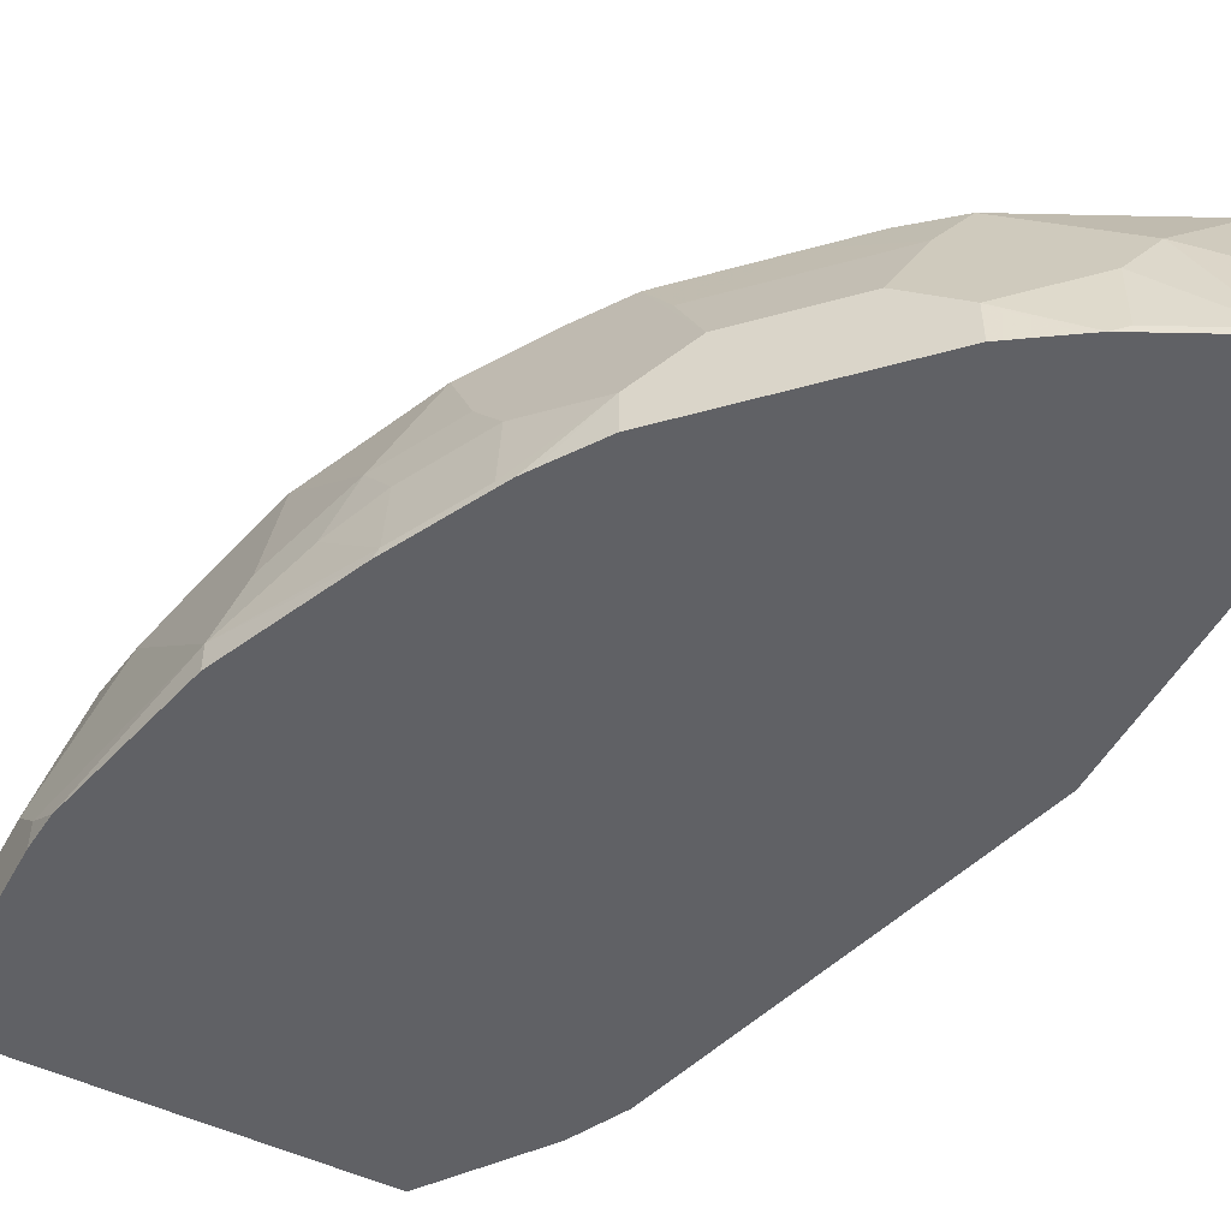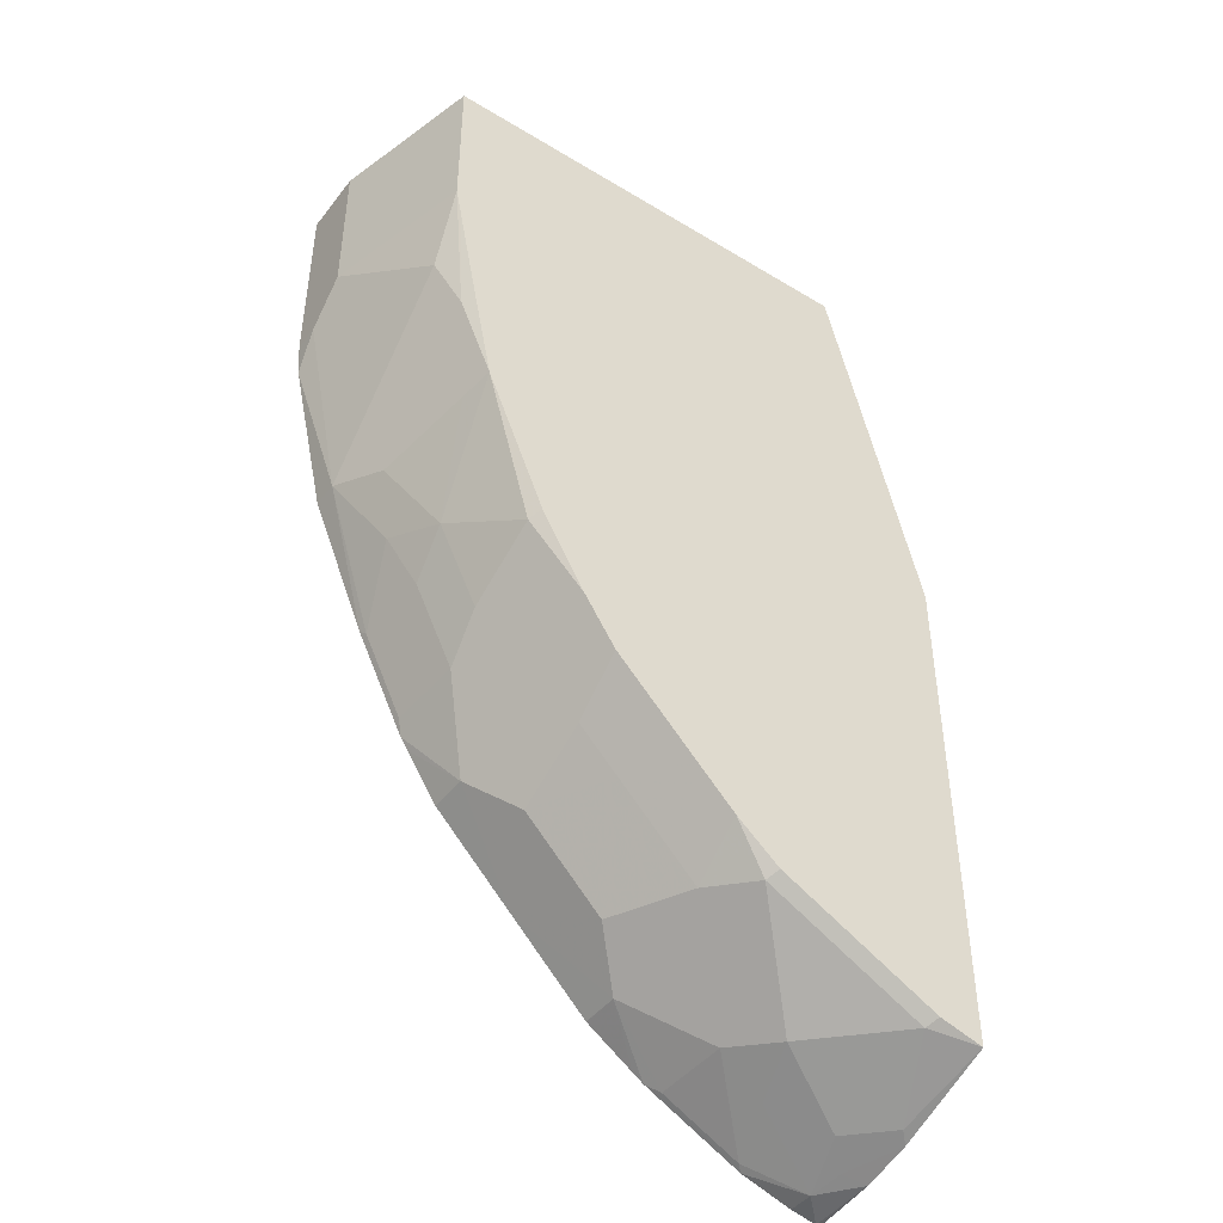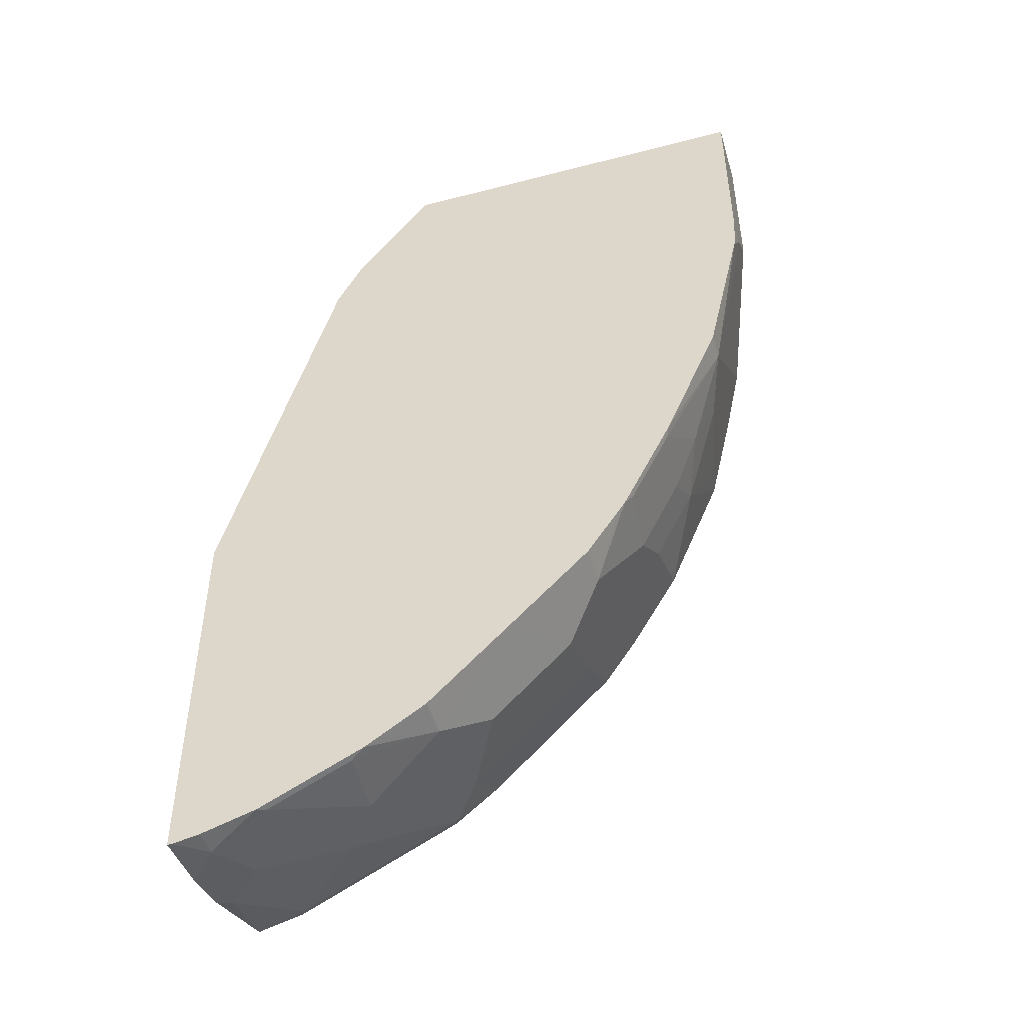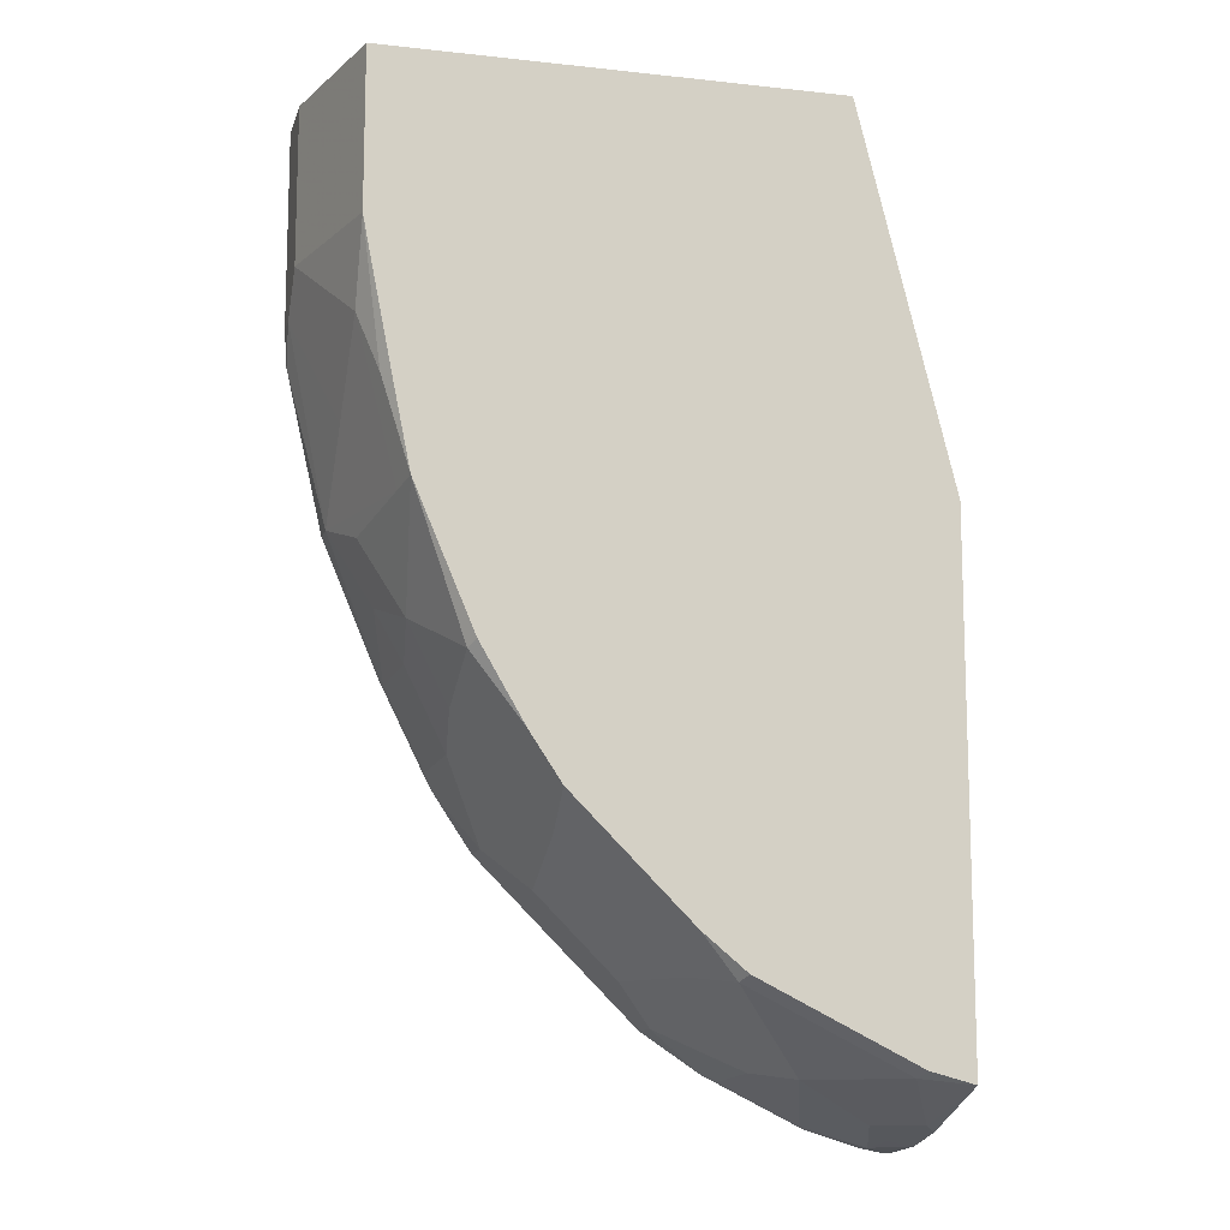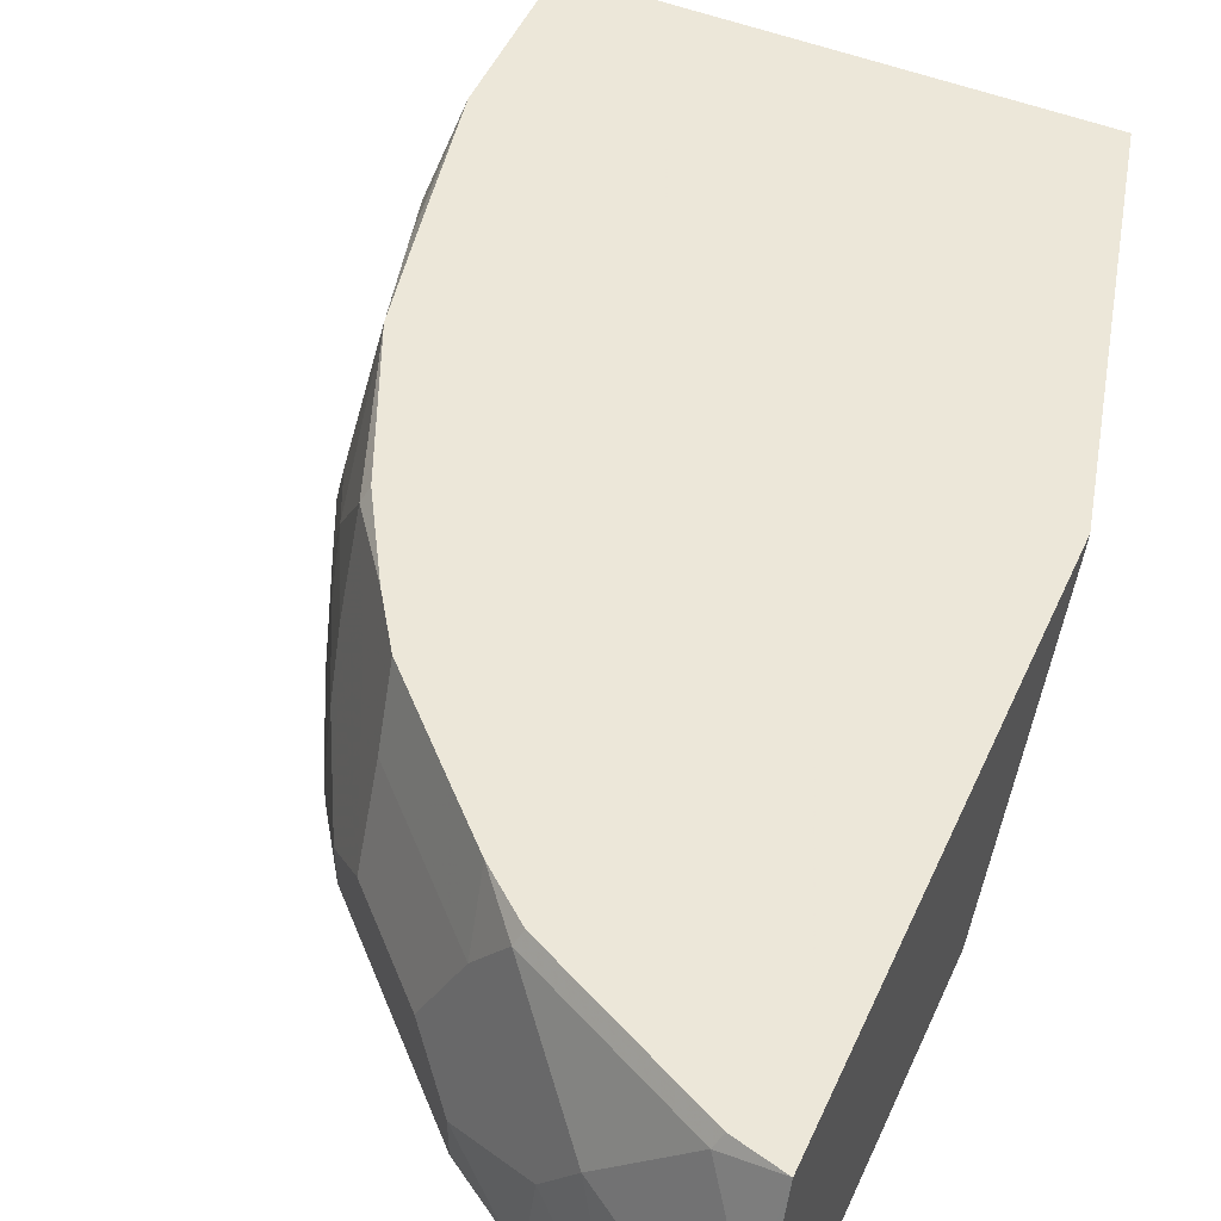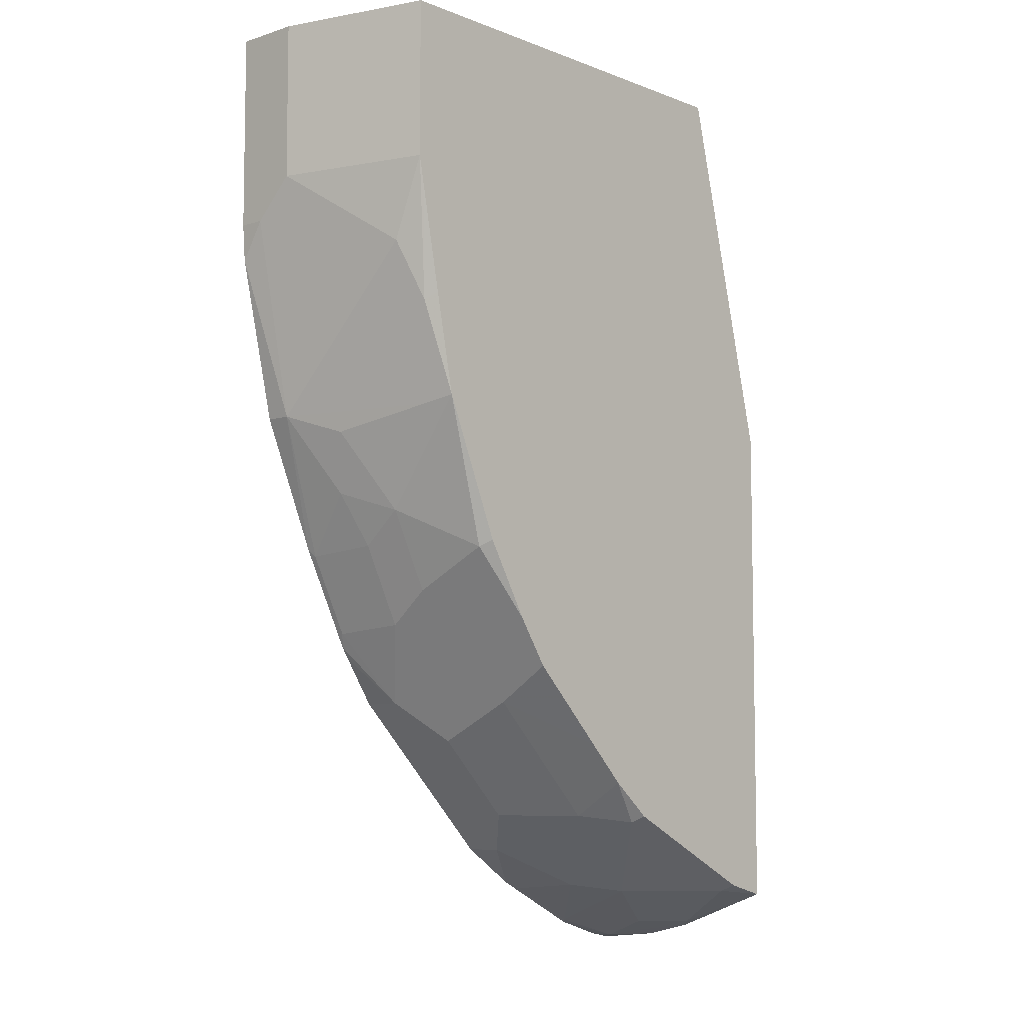
<metadata>
{"format":"obj","ext":"obj","renderer":"f3d","projection":"perspective","resolution":1024,"background":"white","views":[{"elev":-49.9,"azim":152.1,"up":"+Y"},{"elev":-44.6,"azim":144.8,"up":"+Z"},{"elev":-48.3,"azim":16.2,"up":"+Z"},{"elev":-11.9,"azim":165.5,"up":"+Z"},{"elev":49.6,"azim":-156.3,"up":"+Y"},{"elev":-6.9,"azim":132.3,"up":"+Z"}]}
</metadata>
<code>
v 0.2192 0.2756 -0.2679
v 0.2192 0.2704 -0.2705
v 0.3032 0.2756 0.0694
v 0.2192 0.2756 -0.7281
v 0.2192 0.0821 -0.4361
v 0.3175 0.0821 -0.07058
v 0.329 0.0821 -0.04753
v 0.341 0.0821 -0.02356
v 0.3058 0.2704 0.0694
v 0.7055 0.2756 0.0694
v 0.2591 0.2756 -0.7176
v 0.2646 0.2646 -0.7231
v 0.2293 0.194 -0.7583
v 0.2192 0.1839 -0.7634
v 0.2192 0.0821 -0.7808
v 0.4087 0.0821 0.0694
v 0.7408 0.1411 0.0694
v 0.7055 0.2756 -0.07058
v 0.4002 0.2756 -0.647
v 0.3351 0.194 -0.7231
v 0.4057 0.2646 -0.6526
v 0.2646 0.1587 -0.7583
v 0.2411 0.1352 -0.7702
v 0.2192 0.1396 -0.7745
v 0.2232 0.0821 -0.7808
v 0.7408 0.0821 0.0694
v 0.7408 0.1411 -0.07058
v 0.7055 0.2469 -0.1412
v 0.6878 0.2646 -0.1941
v 0.6997 0.2756 -0.1001
v 0.4388 0.2756 -0.615
v 0.4057 0.1587 -0.6878
v 0.3645 0.1529 -0.7172
v 0.3175 0.1411 -0.7408
v 0.4351 0.2234 -0.6466
v 0.4704 0.1529 -0.6466
v 0.441 0.194 -0.6526
v 0.247 0.1058 -0.776
v 0.247 0.0821 -0.776
v 0.7408 0.0821 -0.1059
v 0.7408 0.1058 -0.1059
v 0.7055 0.1764 -0.2117
v 0.6702 0.2469 -0.2822
v 0.6823 0.2756 -0.1885
v 0.6645 0.2756 -0.2765
v 0.474 0.2756 -0.5798
v 0.4351 0.1176 -0.6819
v 0.3704 0.0882 -0.7231
v 0.2998 0.0882 -0.7583
v 0.5056 0.2234 -0.5762
v 0.5409 0.1529 -0.5762
v 0.5056 0.0821 -0.6114
v 0.2938 0.0821 -0.7614
v 0.7384 0.0821 -0.1388
v 0.7055 0.1058 -0.2822
v 0.6878 0.1587 -0.2999
v 0.6526 0.194 -0.3703
v 0.6173 0.2646 -0.4056
v 0.6118 0.2756 -0.4001
v 0.5445 0.2756 -0.5092
v 0.5409 0.2234 -0.5409
v 0.4351 0.0821 -0.6819
v 0.4349 0.0821 -0.6821
v 0.3928 0.0821 -0.7102
v 0.3826 0.0821 -0.717
v 0.3704 0.0821 -0.7231
v 0.3121 0.0821 -0.7523
v 0.582 0.2293 -0.4762
v 0.5761 0.1176 -0.5409
v 0.5761 0.0821 -0.5409
v 0.7055 0.0821 -0.2822
v 0.6556 0.0821 -0.3995
v 0.6526 0.0882 -0.4056
v 0.6702 0.1411 -0.3528
v 0.6467 0.1529 -0.3997
v 0.6173 0.194 -0.4409
v 0.5728 0.2756 -0.4669
v 0.6114 0.1529 -0.4703
v 0.6173 0.0882 -0.4762
v 0.6112 0.0821 -0.4884
v 0.6044 0.0821 -0.4986
v 0.6526 0.0821 -0.4056
v 0.6173 0.0821 -0.4762
f 35 50 51
f 35 51 36
f 36 51 52
f 36 52 47
f 38 49 53
f 38 53 39
f 40 54 41
f 41 55 42
f 35 46 50
f 46 61 50
f 42 55 43
f 43 55 56
f 43 57 45
f 45 57 58
f 45 58 59
f 46 60 61
f 41 54 55
f 43 56 57
f 28 43 29
f 33 47 48
f 22 38 23
f 23 38 24
f 47 52 62
f 24 38 25
f 25 38 39
f 27 41 42
f 27 42 28
f 28 42 43
f 29 44 30
f 29 43 45
f 29 45 44
f 31 46 35
f 32 37 36
f 32 36 47
f 32 47 33
f 33 48 49
f 33 49 34
f 34 49 38
f 47 62 63
f 58 77 59
f 47 64 65
f 57 76 58
f 58 76 68
f 58 68 60
f 58 60 77
f 69 76 78
f 69 78 79
f 69 79 80
f 69 80 81
f 69 81 70
f 72 82 73
f 73 82 83
f 73 83 79
f 73 79 78
f 73 78 75
f 73 75 74
f 22 34 38
f 79 83 80
f 57 78 76
f 47 63 64
f 57 75 78
f 56 74 57
f 47 65 48
f 48 65 66
f 48 66 67
f 48 67 53
f 48 53 49
f 50 61 51
f 51 61 60
f 51 60 68
f 51 68 76
f 51 76 69
f 51 69 52
f 52 69 70
f 54 71 55
f 55 71 72
f 55 72 73
f 55 73 74
f 55 74 56
f 57 74 75
f 21 37 32
f 12 20 13
f 21 35 36
f 3 7 8
f 3 8 9
f 3 9 16
f 3 16 26
f 3 26 17
f 3 17 10
f 3 5 6
f 3 6 7
f 4 11 12
f 4 13 14
f 5 15 25
f 5 25 39
f 5 39 53
f 5 53 67
f 5 67 66
f 5 66 65
f 4 12 13
f 2 5 3
f 1 5 2
f 1 15 5
f 21 36 37
f 1 3 10
f 1 10 18
f 1 18 30
f 1 30 44
f 1 44 45
f 1 45 59
f 1 59 77
f 1 77 60
f 1 60 46
f 1 46 31
f 1 31 19
f 1 19 11
f 1 11 4
f 1 4 14
f 1 14 24
f 1 24 15
f 5 65 64
f 5 64 63
f 1 2 3
f 5 62 52
f 13 20 22
f 14 22 23
f 14 23 24
f 15 24 25
f 17 26 40
f 5 63 62
f 17 41 27
f 13 22 14
f 18 27 28
f 18 29 30
f 19 31 21
f 20 32 33
f 20 33 34
f 20 34 22
f 20 21 32
f 21 31 35
f 18 28 29
f 12 21 20
f 17 40 41
f 11 19 21
f 11 21 12
f 5 70 81
f 5 81 80
f 5 80 83
f 5 83 82
f 5 82 72
f 5 72 71
f 5 71 54
f 5 52 70
f 5 40 26
f 5 26 16
f 5 16 8
f 5 8 7
f 5 7 6
f 8 16 9
f 10 17 27
f 10 27 18
f 5 54 40

</code>
